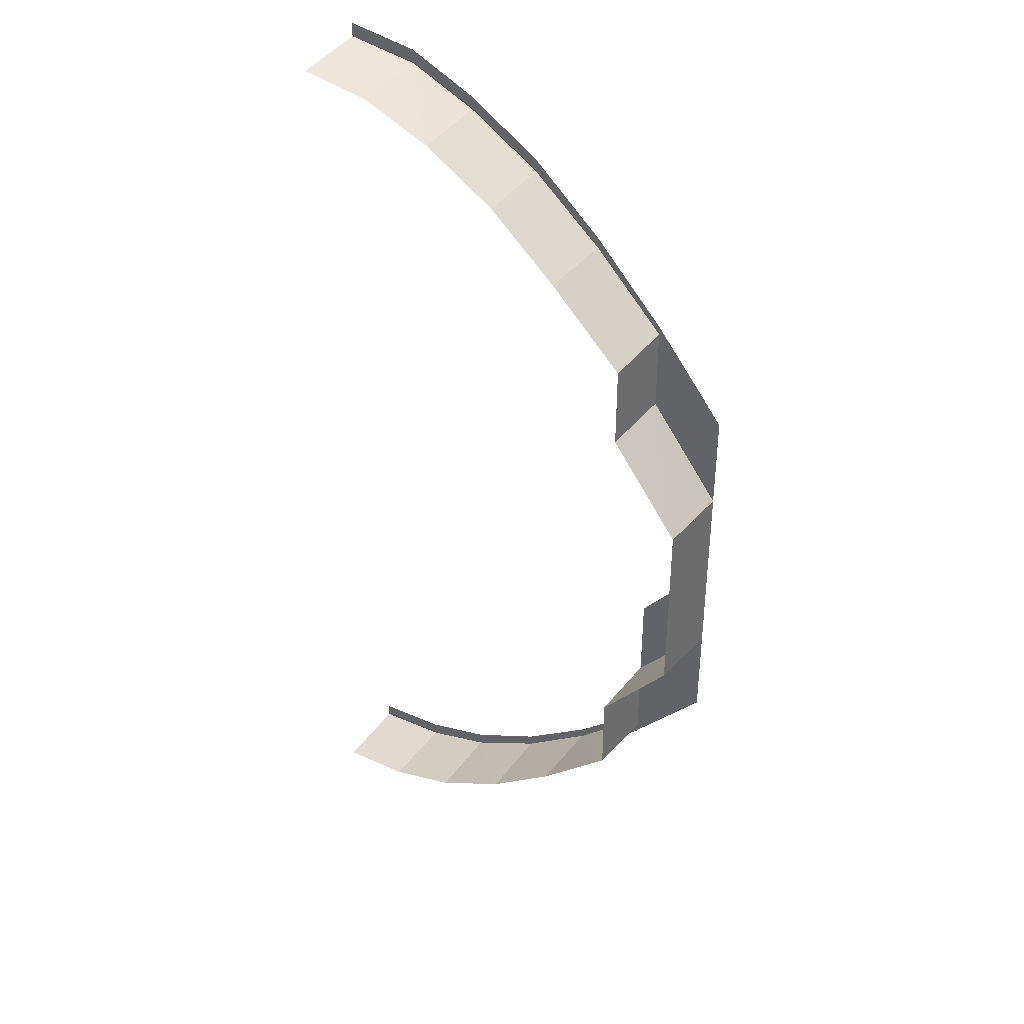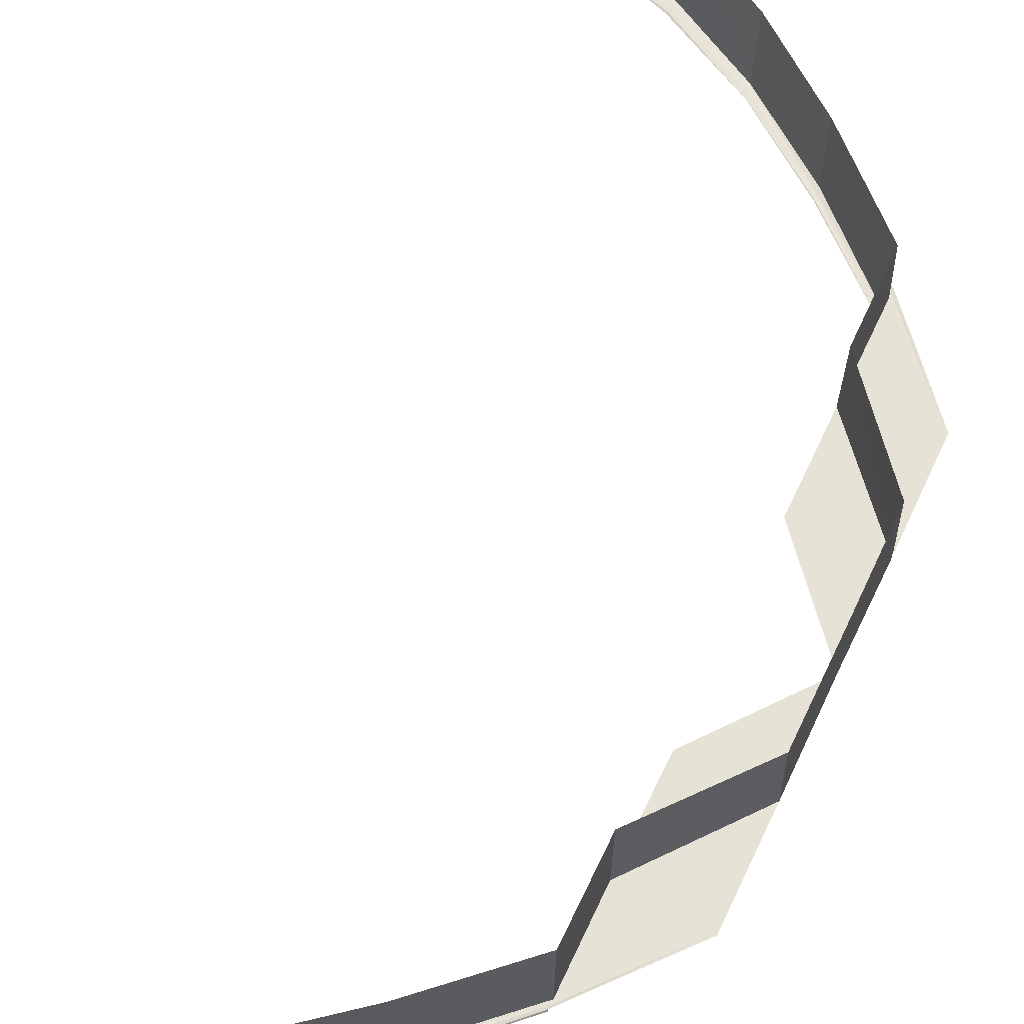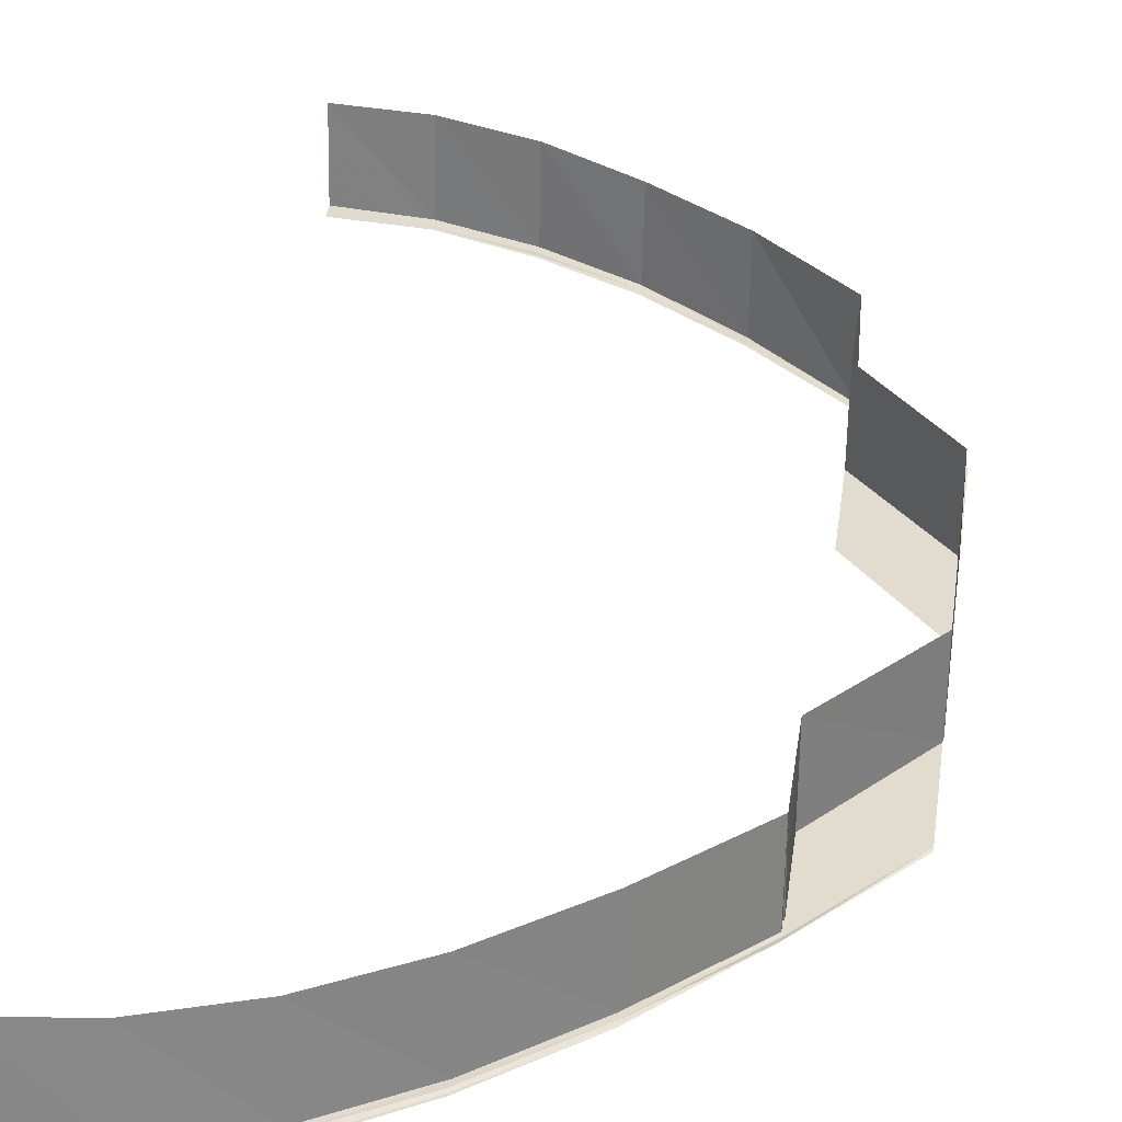
<metadata>
{"format":"obj","ext":"obj","renderer":"f3d","projection":"perspective","resolution":1024,"background":"white","views":[{"elev":38.0,"azim":-144.1,"up":"+Z"},{"elev":63.4,"azim":-155.0,"up":"+Y"},{"elev":34.3,"azim":-172.1,"up":"+Y"}]}
</metadata>
<code>
o 16120
v 2230 1871 10.72
v 2230 1871 10.72
v 2230 1871 10.72
v 2230 1871 10.72
v 2230 1871 10.72
v 2230 1871 10.72
v 2230 1871 10.72
v 2230 1871 10.72
v 2230 1871 10.72
v 2230 1871 10.72
v 2230 1871 10.72
v 2230 1871 10.72
v 2230 1871 10.71
v 2230 1871 10.72
v 2230 1871 10.71
v 2230 1871 10.72
v 2230 1871 10.7
v 2230 1871 10.71
v 2230 1871 10.69
v 2230 1871 10.7
v 2230 1871 10.68
v 2230 1871 10.69
v 2230 1871 10.67
v 2230 1871 10.68
v 2230 1871 10.66
v 2230 1871 10.67
v 2230 1871 10.66
v 2230 1871 10.66
v 2230 1871 10.67
v 2230 1871 10.67
v 2230 1871 10.68
v 2230 1871 10.67
v 2230 1871 10.67
v 2230 1871 10.67
v 2230 1871 10.68
v 2230 1871 10.67
v 2230 1871 10.68
v 2230 1871 10.68
v 2230 1871 10.68
v 2230 1871 10.67
v 2230 1871 10.68
v 2230 1871 10.69
v 2230 1871 10.68
v 2230 1871 10.68
v 2230 1871 10.67
v 2230 1871 10.67
v 2230 1871 10.68
v 2230 1871 10.67
v 2230 1871 10.67
v 2230 1871 10.68
v 2230 1871 10.68
v 2230 1871 10.68
v 2230 1871 10.68
v 2230 1871 10.69
v 2230 1871 10.68
v 2230 1871 10.69
v 2230 1871 10.69
v 2230 1871 10.69
v 2230 1871 10.69
v 2230 1871 10.68
v 2230 1871 10.69
v 2230 1871 10.69
v 2230 1871 10.7
v 2230 1871 10.69
v 2230 1871 10.7
v 2230 1871 10.71
v 2230 1871 10.71
v 2230 1871 10.71
v 2230 1871 10.71
v 2230 1871 10.72
v 2230 1871 10.72
v 2230 1871 10.72
v 2230 1871 10.7
v 2230 1871 10.68
v 2230 1871 10.68
v 2230 1871 10.68
v 2230 1871 10.69
v 2230 1871 10.69
v 2230 1871 10.69
v 2230 1871 10.69
v 2230 1871 10.69
v 2230 1871 10.7
v 2230 1871 10.71
v 2230 1871 10.7
v 2230 1871 10.7
v 2230 1871 10.7
v 2230 1871 10.7
v 2230 1871 10.69
v 2230 1871 10.69
v 2230 1871 10.7
v 2230 1871 10.7
v 2230 1871 10.7
v 2230 1871 10.71
v 2230 1871 10.72
v 2230 1871 10.71
v 2230 1871 10.71
v 2230 1871 10.71
v 2230 1871 10.71
v 2230 1871 10.7
v 2230 1871 10.7
v 2230 1871 10.71
v 2230 1871 10.71
v 2230 1871 10.71
v 2230 1871 10.71
v 2230 1871 10.72
v 2230 1871 10.72
v 2230 1871 10.72
v 2230 1871 10.72
v 2230 1871 10.72
v 2230 1871 10.72
v 2230 1871 10.72
v 2230 1871 10.72
v 2230 1871 10.71
v 2230 1871 10.71
v 2230 1871 10.72
v 2230 1871 10.72
v 2230 1871 10.72
v 2230 1871 10.72
v 2230 1871 10.72
v 2230 1871 10.72
v 2230 1871 10.72
v 2230 1871 10.72
v 2230 1871 10.72
v 2230 1871 10.72
v 2230 1871 10.72
v 2230 1871 10.72
v 2230 1871 10.72
v 2230 1871 10.72
v 2230 1871 10.72
v 2230 1871 10.72
v 2230 1871 10.72
v 2230 1871 10.72
v 2230 1871 10.72
v 2230 1871 10.72
v 2230 1871 10.72
v 2230 1871 10.72
v 2230 1871 10.72
v 2230 1871 10.72
v 2230 1871 10.72
v 2230 1871 10.72
v 2230 1871 10.72
v 2230 1871 10.72
v 2230 1871 10.72
v 2230 1871 10.72
v 2230 1871 10.72
v 2230 1871 10.72
v 2230 1871 10.72
v 2230 1871 10.71
v 2230 1871 10.72
v 2230 1871 10.72
v 2230 1871 10.71
v 2230 1871 10.72
v 2230 1871 10.71
v 2230 1871 10.72
v 2230 1871 10.72
v 2230 1871 10.71
v 2230 1871 10.72
v 2230 1871 10.71
v 2230 1871 10.71
v 2230 1871 10.71
v 2230 1871 10.71
v 2230 1871 10.71
v 2230 1871 10.71
v 2230 1871 10.71
v 2230 1871 10.71
v 2230 1871 10.71
v 2230 1871 10.71
v 2230 1871 10.7
v 2230 1871 10.71
v 2230 1871 10.71
v 2230 1871 10.69
v 2230 1871 10.7
v 2230 1871 10.7
v 2230 1871 10.7
v 2230 1871 10.71
v 2230 1871 10.7
v 2230 1871 10.71
v 2230 1871 10.71
v 2230 1871 10.7
v 2230 1871 10.71
v 2230 1871 10.69
v 2230 1871 10.7
v 2230 1871 10.69
v 2230 1871 10.7
v 2230 1871 10.7
v 2230 1871 10.69
v 2230 1871 10.7
v 2230 1871 10.72
v 2230 1871 10.72
v 2230 1871 10.72
v 2230 1871 10.72
v 2230 1871 10.72
v 2230 1871 10.72
v 2230 1871 10.72
v 2230 1871 10.72
v 2230 1871 10.72
v 2230 1871 10.72
v 2230 1871 10.72
v 2230 1871 10.72
v 2230 1871 10.72
v 2230 1871 10.71
v 2230 1871 10.71
v 2230 1871 10.72
v 2230 1871 10.72
v 2230 1871 10.72
v 2230 1871 10.72
v 2230 1871 10.71
v 2230 1871 10.71
v 2230 1871 10.72
v 2230 1871 10.71
v 2230 1871 10.71
v 2230 1871 10.71
v 2230 1871 10.71
v 2230 1871 10.71
v 2230 1871 10.71
v 2230 1871 10.71
v 2230 1871 10.71
v 2230 1871 10.71
v 2230 1871 10.71
v 2230 1871 10.71
v 2230 1871 10.71
v 2230 1871 10.71
v 2230 1871 10.7
v 2230 1871 10.7
v 2230 1871 10.71
v 2230 1871 10.71
v 2230 1871 10.71
v 2230 1871 10.71
v 2230 1871 10.7
v 2230 1871 10.7
v 2230 1871 10.71
v 2230 1871 10.7
v 2230 1871 10.7
v 2230 1871 10.69
v 2230 1871 10.69
v 2230 1871 10.69
v 2230 1871 10.69
v 2230 1871 10.7
v 2230 1871 10.7
v 2230 1871 10.7
v 2230 1871 10.7
v 2230 1871 10.69
v 2230 1871 10.69
v 2230 1871 10.7
v 2230 1871 10.7
v 2230 1871 10.69
v 2230 1871 10.7
v 2230 1871 10.7
v 2230 1871 10.71
v 2230 1871 10.69
v 2230 1871 10.7
v 2230 1871 10.69
v 2230 1871 10.7
v 2230 1871 10.7
v 2230 1871 10.69
v 2230 1871 10.7
v 2230 1871 10.71
v 2230 1871 10.71
v 2230 1871 10.7
v 2230 1871 10.71
v 2230 1871 10.7
v 2230 1871 10.71
v 2230 1871 10.71
v 2230 1871 10.7
v 2230 1871 10.71
v 2230 1871 10.72
v 2230 1871 10.72
v 2230 1871 10.72
v 2230 1871 10.72
v 2230 1871 10.72
v 2230 1871 10.72
v 2230 1871 10.72
v 2230 1871 10.72
v 2230 1871 10.72
v 2230 1871 10.72
v 2230 1871 10.72
v 2230 1871 10.72
v 2230 1871 10.71
v 2230 1871 10.72
v 2230 1871 10.71
v 2230 1871 10.72
v 2230 1871 10.72
v 2230 1871 10.71
v 2230 1871 10.72
v 2230 1871 10.67
v 2230 1871 10.66
v 2230 1871 10.67
v 2230 1871 10.67
v 2230 1871 10.67
v 2230 1871 10.65
v 2230 1871 10.65
v 2230 1871 10.66
v 2230 1871 10.65
v 2230 1871 10.65
v 2230 1871 10.63
v 2230 1871 10.65
v 2230 1871 10.63
v 2230 1871 10.65
v 2230 1871 10.65
v 2230 1871 10.65
v 2230 1871 10.66
v 2230 1871 10.66
v 2230 1871 10.64
v 2230 1871 10.66
v 2230 1871 10.63
v 2230 1871 10.65
v 2230 1871 10.63
v 2230 1871 10.65
v 2230 1871 10.63
v 2230 1871 10.66
v 2230 1871 10.66
v 2230 1871 10.62
v 2230 1871 10.63
v 2230 1871 10.65
v 2230 1871 10.65
v 2230 1871 10.65
v 2230 1871 10.66
v 2230 1871 10.61
v 2230 1871 10.62
v 2230 1871 10.63
v 2230 1871 10.63
v 2230 1871 10.61
v 2230 1871 10.61
v 2230 1871 10.6
v 2230 1871 10.6
v 2230 1871 10.6
v 2230 1871 10.6
v 2230 1871 10.62
v 2230 1871 10.63
v 2230 1871 10.62
v 2230 1871 10.63
v 2230 1871 10.64
v 2230 1871 10.63
v 2230 1871 10.63
v 2230 1871 10.61
v 2230 1871 10.61
v 2230 1871 10.61
v 2230 1871 10.61
v 2230 1871 10.6
v 2230 1871 10.6
v 2230 1871 10.6
v 2230 1871 10.6
v 2230 1871 10.6
v 2230 1871 10.59
v 2230 1871 10.6
v 2230 1871 10.59
v 2230 1871 10.6
v 2230 1871 10.6
v 2230 1871 10.6
v 2230 1871 10.6
v 2230 1871 10.6
v 2230 1871 10.6
v 2230 1871 10.6
v 2230 1871 10.6
v 2230 1871 10.6
v 2230 1871 10.6
v 2230 1871 10.6
v 2230 1871 10.6
v 2230 1871 10.6
v 2230 1871 10.6
v 2230 1871 10.6
v 2230 1871 10.6
v 2230 1871 10.6
v 2230 1871 10.6
v 2230 1871 10.6
v 2230 1871 10.6
v 2230 1871 10.6
v 2230 1871 10.6
v 2230 1871 10.61
v 2230 1871 10.61
v 2230 1871 10.6
v 2230 1871 10.61
v 2230 1871 10.6
v 2230 1871 10.61
v 2230 1871 10.61
v 2230 1871 10.6
v 2230 1871 10.61
v 2230 1871 10.61
v 2230 1871 10.61
v 2230 1871 10.61
v 2230 1871 10.61
v 2230 1871 10.61
v 2230 1871 10.61
v 2230 1871 10.61
v 2230 1871 10.62
v 2230 1871 10.62
v 2230 1871 10.61
v 2230 1871 10.62
v 2230 1871 10.61
v 2230 1871 10.61
v 2230 1871 10.62
v 2230 1871 10.62
v 2230 1871 10.62
v 2230 1871 10.62
v 2230 1871 10.62
v 2230 1871 10.61
v 2230 1871 10.61
v 2230 1871 10.62
v 2230 1871 10.62
v 2230 1871 10.62
v 2230 1871 10.62
v 2230 1871 10.62
v 2230 1871 10.62
v 2230 1871 10.61
v 2230 1871 10.61
v 2230 1871 10.62
v 2230 1871 10.62
v 2230 1871 10.62
v 2230 1871 10.62
v 2230 1871 10.61
v 2230 1871 10.61
v 2230 1871 10.62
v 2230 1871 10.64
v 2230 1871 10.63
v 2230 1871 10.64
v 2230 1871 10.63
v 2230 1871 10.62
v 2230 1871 10.63
v 2230 1871 10.62
v 2230 1871 10.63
v 2230 1871 10.62
v 2230 1871 10.63
v 2230 1871 10.61
v 2230 1871 10.62
v 2230 1871 10.62
v 2230 1871 10.61
v 2230 1871 10.62
v 2230 1871 10.61
v 2230 1871 10.61
v 2230 1871 10.62
v 2230 1871 10.62
v 2230 1871 10.62
v 2230 1871 10.62
v 2230 1871 10.61
v 2230 1871 10.6
v 2230 1871 10.61
v 2230 1871 10.61
v 2230 1871 10.6
v 2230 1871 10.61
v 2230 1871 10.6
v 2230 1871 10.61
v 2230 1871 10.61
v 2230 1871 10.6
v 2230 1871 10.61
v 2230 1871 10.6
v 2230 1871 10.61
v 2230 1871 10.6
v 2230 1871 10.6
v 2230 1871 10.6
v 2230 1871 10.6
v 2230 1871 10.6
v 2230 1871 10.6
v 2230 1871 10.6
v 2230 1871 10.6
v 2230 1871 10.6
v 2230 1871 10.59
v 2230 1871 10.6
v 2230 1871 10.6
v 2230 1871 10.6
v 2230 1871 10.59
v 2230 1871 10.6
v 2230 1871 10.59
v 2230 1871 10.6
v 2230 1871 10.6
v 2230 1871 10.59
v 2230 1871 10.6
v 2230 1871 10.59
v 2230 1871 10.59
v 2230 1871 10.59
v 2230 1871 10.59
v 2230 1871 10.59
v 2230 1871 10.59
v 2230 1871 10.59
v 2230 1871 10.59
v 2230 1871 10.59
v 2230 1871 10.59
v 2230 1871 10.59
v 2230 1871 10.6
v 2230 1871 10.6
v 2230 1871 10.6
v 2230 1871 10.6
v 2230 1871 10.6
v 2230 1871 10.6
v 2230 1871 10.6
v 2230 1871 10.6
v 2230 1871 10.6
v 2230 1871 10.6
v 2230 1871 10.6
v 2230 1871 10.6
v 2230 1871 10.6
v 2230 1871 10.6
v 2230 1871 10.6
v 2230 1871 10.6
v 2230 1871 10.6
v 2230 1871 10.6
v 2230 1871 10.6
v 2230 1871 10.6
v 2230 1871 10.61
v 2230 1871 10.6
v 2230 1871 10.6
v 2230 1871 10.59
v 2230 1871 10.59
v 2230 1871 10.6
v 2230 1871 10.59
v 2230 1871 10.61
v 2230 1871 10.61
v 2230 1871 10.61
v 2230 1871 10.61
v 2230 1871 10.6
v 2230 1871 10.6
v 2230 1871 10.61
v 2230 1871 10.59
v 2230 1871 10.59
v 2230 1871 10.59
v 2230 1871 10.59
v 2230 1871 10.6
v 2230 1871 10.59
v 2230 1871 10.59
v 2230 1871 10.59
v 2230 1871 10.59
v 2230 1871 10.59
v 2230 1871 10.59
v 2230 1871 10.59
v 2230 1871 10.6
v 2230 1871 10.59
v 2230 1871 10.59
v 2230 1871 10.6
v 2230 1871 10.6
v 2230 1871 10.6
v 2230 1871 10.6
v 2230 1871 10.6
v 2230 1871 10.6
v 2230 1871 10.6
v 2230 1871 10.6
v 2230 1871 10.6
v 2230 1871 10.6
v 2230 1871 10.6
v 2230 1871 10.61
v 2230 1871 10.61
v 2230 1871 10.61
v 2230 1871 10.61
v 2230 1871 10.6
v 2230 1871 10.6
v 2230 1871 10.61
v 2230 1871 10.63
v 2230 1871 10.62
v 2230 1871 10.63
v 2230 1871 10.63
v 2230 1871 10.62
v 2230 1871 10.63
v 2230 1871 10.61
v 2230 1871 10.62
v 2230 1871 10.61
v 2230 1871 10.61
v 2230 1871 10.61
v 2230 1871 10.61
v 2230 1871 10.62
v 2230 1871 10.62
v 2230 1871 10.62
v 2230 1871 10.62
v 2230 1871 10.62
v 2230 1871 10.62
v 2230 1871 10.62
v 2230 1871 10.61
v 2230 1871 10.61
v 2230 1871 10.62
v 2230 1871 10.62
v 2230 1871 10.61
v 2230 1871 10.61
v 2230 1871 10.62
v 2230 1871 10.6
v 2230 1871 10.59
v 2230 1871 10.6
v 2230 1871 10.59
v 2230 1871 10.6
v 2230 1871 10.6
v 2230 1871 10.6
f 1 2 3
f 2 4 5
f 6 4 5
f 7 6 3
f 7 6 8
f 6 9 10
f 11 12 8
f 12 13 14
f 13 15 16
f 15 17 18
f 17 19 20
f 19 21 22
f 21 23 24
f 23 25 26
f 25 27 26
f 27 28 29
f 30 29 31
f 32 27 33
f 33 34 35
f 36 34 35
f 37 36 38
f 39 40 37
f 41 35 42
f 43 32 41
f 43 32 44
f 32 45 44
f 45 46 47
f 48 49 47
f 26 48 50
f 51 40 50
f 50 48 52
f 51 53 54
f 55 53 54
f 52 31 56
f 57 55 58
f 57 55 59
f 59 60 61
f 62 56 63
f 62 52 64
f 65 63 66
f 67 66 68
f 69 68 70
f 71 70 72
f 64 42 73
f 74 75 42
f 74 76 77
f 78 74 79
f 78 74 61
f 80 81 73
f 82 73 83
f 84 80 85
f 84 80 86
f 87 88 86
f 80 89 90
f 88 89 90
f 91 92 83
f 93 83 94
f 95 91 96
f 95 91 97
f 98 99 97
f 91 100 101
f 99 100 101
f 102 103 94
f 104 94 105
f 106 105 10
f 107 108 105
f 109 102 110
f 109 102 111
f 112 113 111
f 102 114 115
f 113 114 115
f 116 107 117
f 116 107 118
f 119 120 118
f 107 121 122
f 120 121 122
f 123 124 125
f 123 124 126
f 124 127 128
f 124 129 130
f 131 129 130
f 132 131 125
f 132 131 133
f 134 135 133
f 135 136 137
f 134 138 139
f 134 138 140
f 138 141 142
f 143 141 142
f 144 143 140
f 144 143 145
f 143 146 147
f 138 148 106
f 149 148 150
f 148 151 152
f 153 151 152
f 154 153 150
f 154 153 155
f 153 156 157
f 148 158 104
f 159 158 160
f 158 161 162
f 163 161 162
f 164 163 160
f 164 163 165
f 163 166 167
f 158 168 93
f 169 168 170
f 168 171 82
f 172 171 173
f 168 174 175
f 176 174 175
f 177 176 170
f 177 176 178
f 176 179 180
f 171 181 182
f 183 181 182
f 184 183 173
f 184 183 185
f 183 186 187
f 14 188 189
f 133 188 190
f 191 192 190
f 191 192 193
f 194 195 193
f 192 196 197
f 188 198 197
f 192 199 200
f 195 199 200
f 201 202 198
f 203 201 204
f 203 201 205
f 206 207 205
f 201 208 209
f 207 208 209
f 210 211 198
f 212 213 211
f 214 212 215
f 214 212 216
f 217 218 216
f 212 219 220
f 218 219 220
f 221 222 211
f 223 224 222
f 225 223 226
f 225 223 227
f 228 229 227
f 223 230 231
f 229 230 231
f 232 233 222
f 234 235 233
f 22 234 232
f 232 234 65
f 236 237 233
f 238 236 239
f 238 236 240
f 241 242 240
f 236 243 244
f 242 243 244
f 20 232 221
f 221 232 67
f 245 246 232
f 247 246 248
f 249 245 221
f 246 250 251
f 252 250 251
f 253 252 248
f 253 252 254
f 252 255 256
f 257 245 258
f 245 259 260
f 261 259 260
f 262 261 258
f 262 261 263
f 261 264 265
f 266 267 268
f 266 267 269
f 267 270 271
f 267 272 273
f 274 272 273
f 275 274 268
f 131 274 188
f 188 210 71
f 16 210 188
f 274 249 210
f 276 249 277
f 210 221 69
f 18 221 210
f 249 278 279
f 280 278 279
f 281 280 277
f 281 280 282
f 280 283 284
f 285 286 287
f 288 286 289
f 290 291 292
f 293 294 292
f 290 295 296
f 296 297 298
f 299 295 300
f 301 299 302
f 300 303 304
f 297 305 306
f 307 305 306
f 308 309 303
f 310 308 311
f 309 312 313
f 313 307 314
f 314 307 315
f 315 316 317
f 312 318 319
f 320 321 316
f 318 322 323
f 322 324 325
f 324 326 327
f 320 328 329
f 328 330 321
f 329 331 332
f 333 334 332
f 335 336 330
f 337 338 336
f 339 340 338
f 341 342 340
f 343 344 342
f 345 346 341
f 347 343 348
f 343 349 350
f 351 349 350
f 352 351 348
f 352 351 353
f 351 354 355
f 356 343 357
f 358 356 359
f 356 360 361
f 362 360 361
f 363 362 359
f 363 362 364
f 362 365 366
f 367 356 368
f 369 367 370
f 367 371 372
f 373 371 372
f 374 373 370
f 374 373 375
f 373 376 377
f 378 367 379
f 380 378 381
f 378 382 383
f 384 382 383
f 385 384 381
f 385 384 386
f 384 387 388
f 389 378 390
f 391 389 392
f 393 389 394
f 394 395 331
f 390 396 395
f 389 397 398
f 399 397 398
f 400 399 392
f 400 399 401
f 399 402 403
f 404 405 395
f 406 404 407
f 406 404 408
f 409 410 408
f 404 411 412
f 410 411 412
f 413 414 314
f 413 414 415
f 414 333 415
f 416 417 418
f 417 419 420
f 421 419 420
f 422 421 418
f 421 423 424
f 421 423 425
f 423 426 427
f 428 426 427
f 428 429 430
f 431 428 432
f 431 428 433
f 323 434 425
f 425 434 328
f 423 435 434
f 436 435 437
f 435 438 439
f 440 438 439
f 441 440 437
f 441 440 442
f 440 443 444
f 435 445 446
f 447 445 448
f 445 449 450
f 451 449 450
f 452 451 448
f 452 451 453
f 451 454 455
f 445 456 457
f 458 456 459
f 456 460 461
f 462 460 461
f 463 462 459
f 463 462 464
f 462 465 466
f 456 467 345
f 467 468 345
f 469 467 470
f 467 471 472
f 473 471 472
f 474 473 470
f 474 473 475
f 473 476 477
f 468 478 479
f 480 478 479
f 345 479 481
f 482 480 483
f 482 480 484
f 485 486 484
f 480 487 488
f 486 487 488
f 489 490 481
f 491 489 492
f 491 489 493
f 494 495 493
f 489 496 497
f 495 496 497
f 457 481 498
f 499 500 498
f 457 345 339
f 501 345 457
f 326 502 501
f 503 502 504
f 505 499 506
f 505 499 507
f 508 509 507
f 499 510 511
f 509 510 511
f 502 512 513
f 502 512 514
f 515 512 514
f 357 514 516
f 517 515 518
f 517 515 519
f 520 521 519
f 515 522 523
f 521 522 523
f 368 516 524
f 379 524 396
f 525 526 516
f 527 528 524
f 529 530 396
f 531 527 532
f 531 527 533
f 534 535 533
f 527 536 537
f 535 536 537
f 538 529 539
f 538 529 540
f 541 542 540
f 529 543 544
f 542 543 544
f 545 546 547
f 545 546 548
f 546 549 550
f 434 551 552
f 553 554 552
f 555 556 551
f 557 553 558
f 557 553 559
f 560 561 559
f 553 562 563
f 561 562 563
f 564 555 565
f 564 555 566
f 567 568 566
f 555 569 570
f 568 569 570
f 325 446 434
f 434 446 335
f 446 498 551
f 327 457 446
f 446 457 337
f 571 572 573
f 572 574 575
f 525 574 575
f 576 525 573
f 576 525 577

</code>
